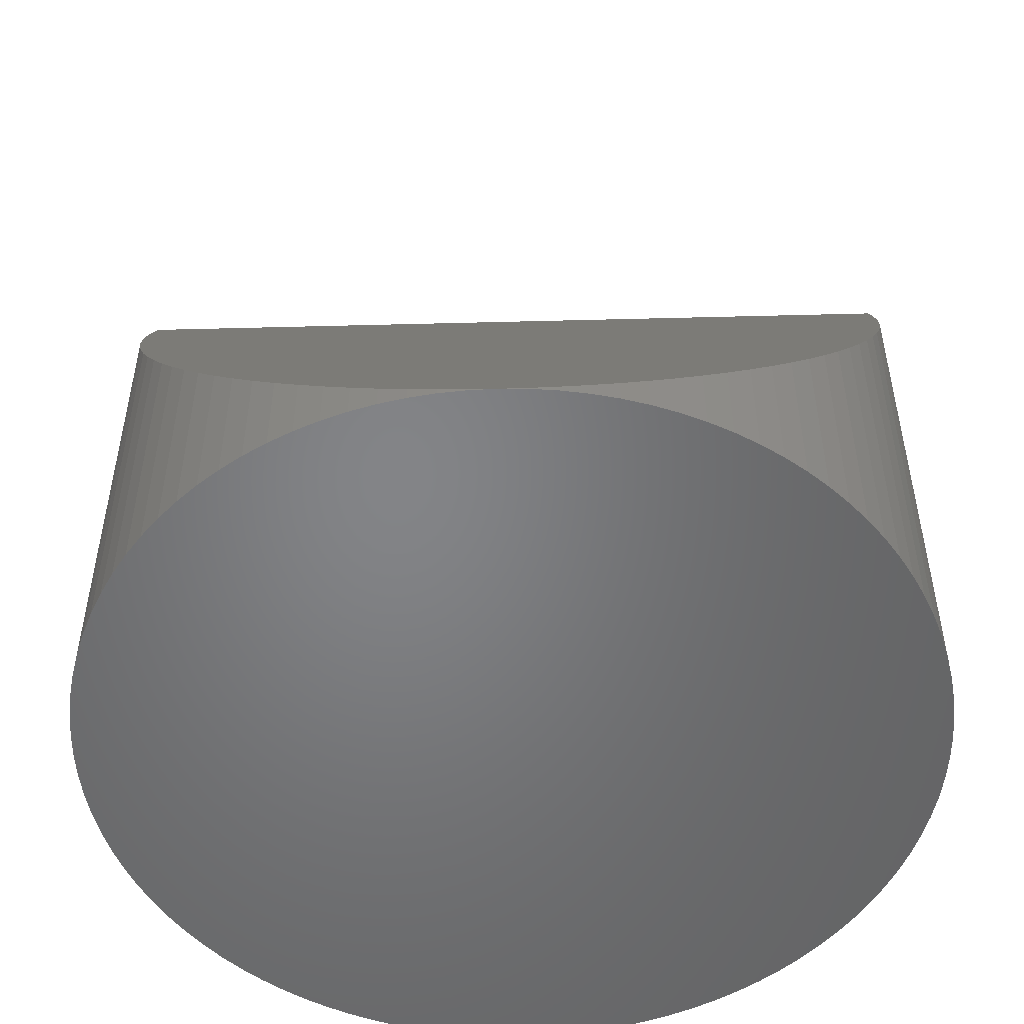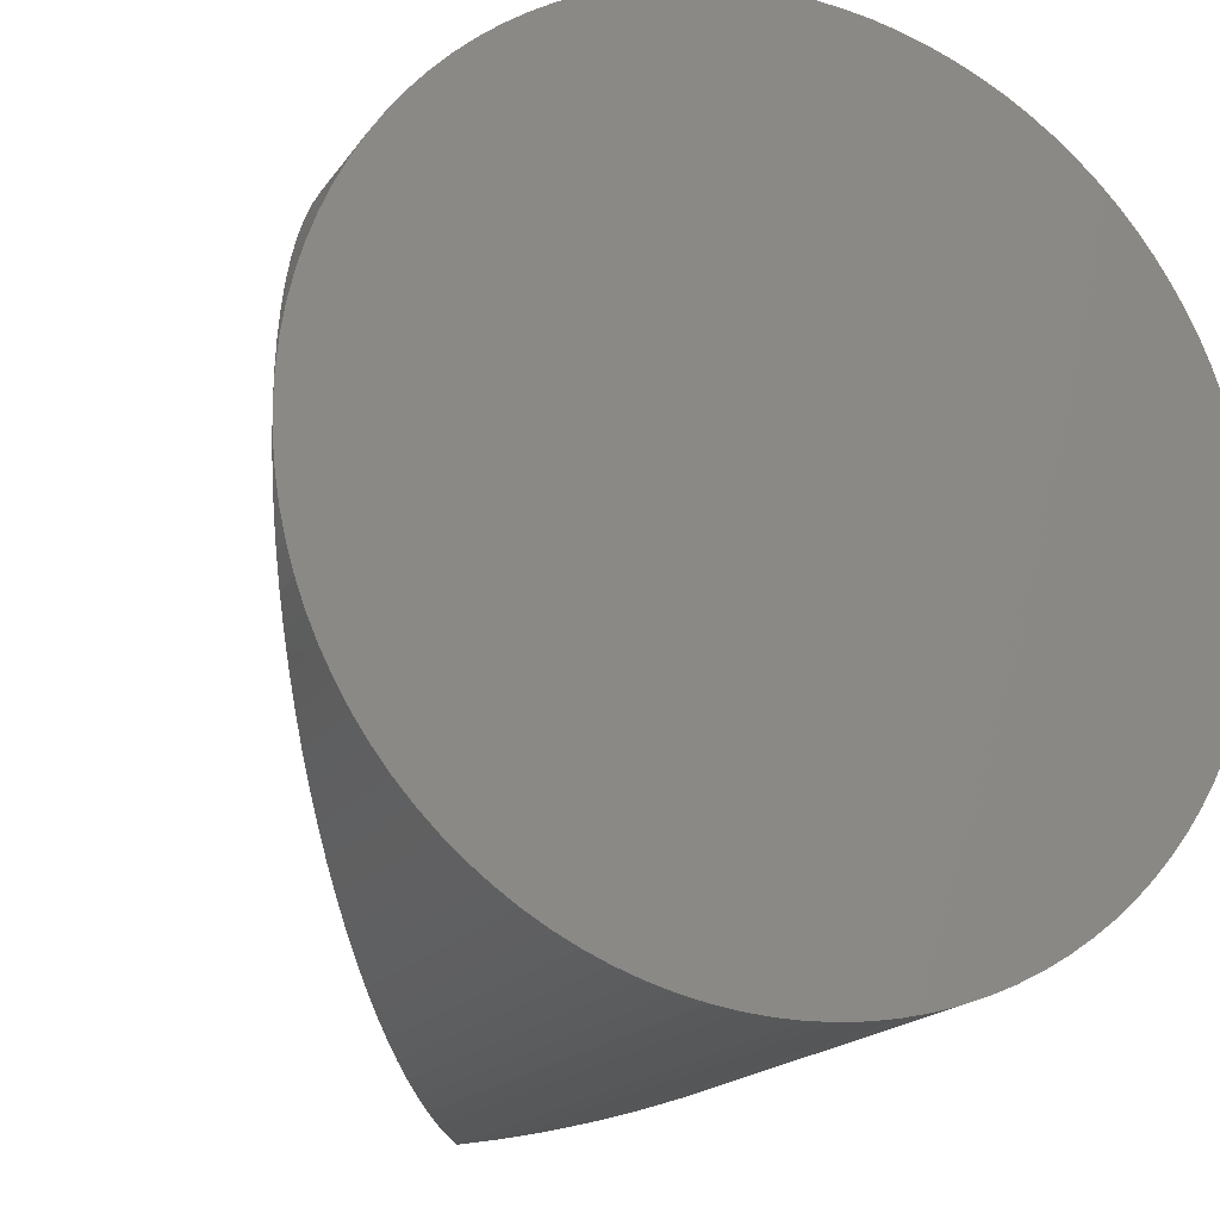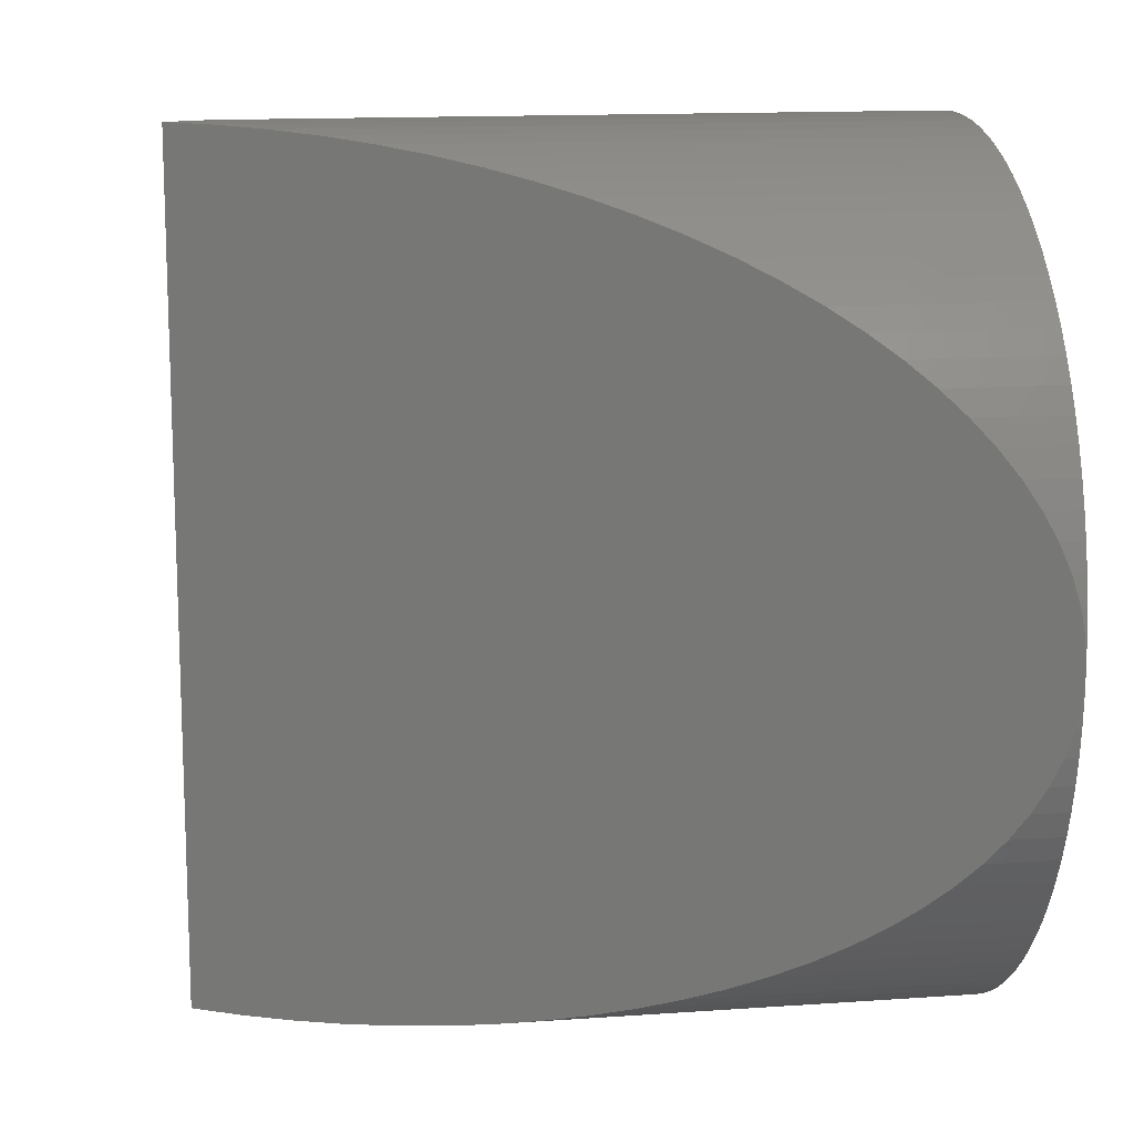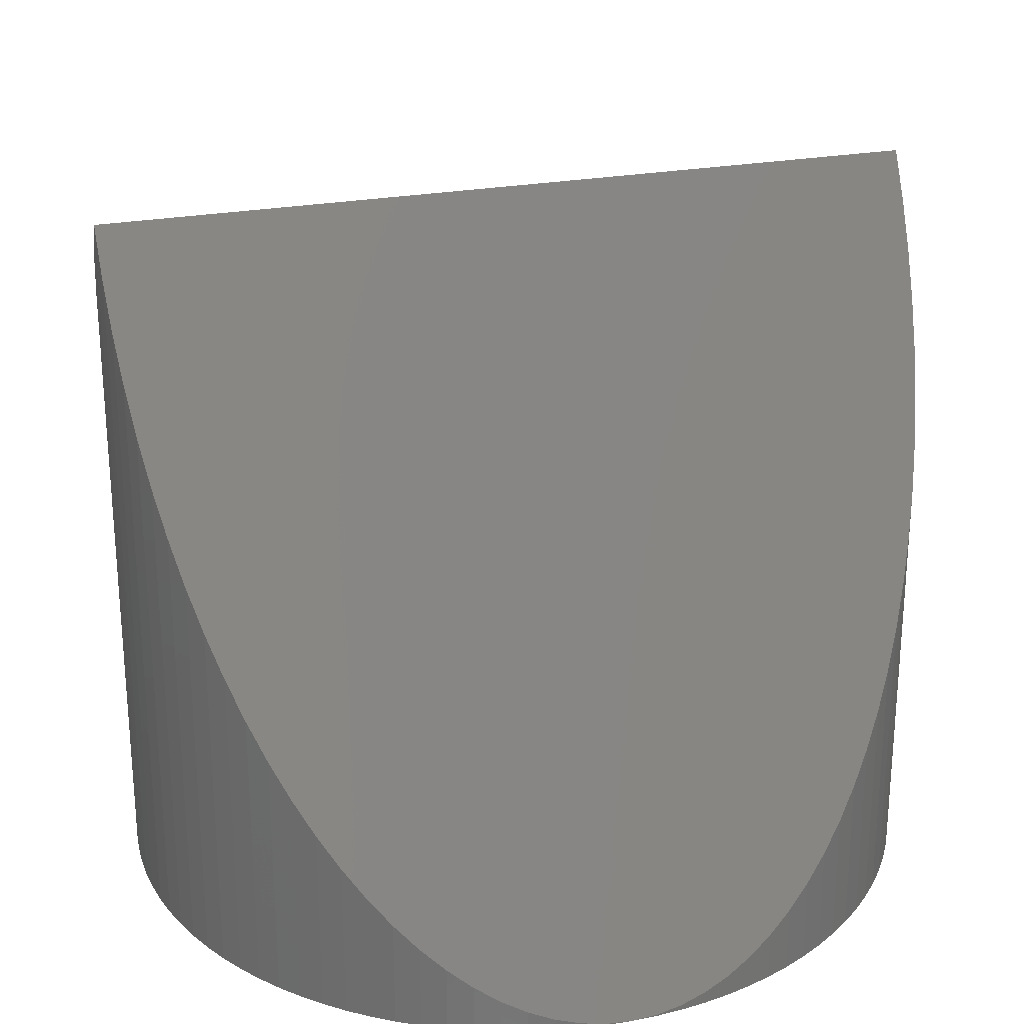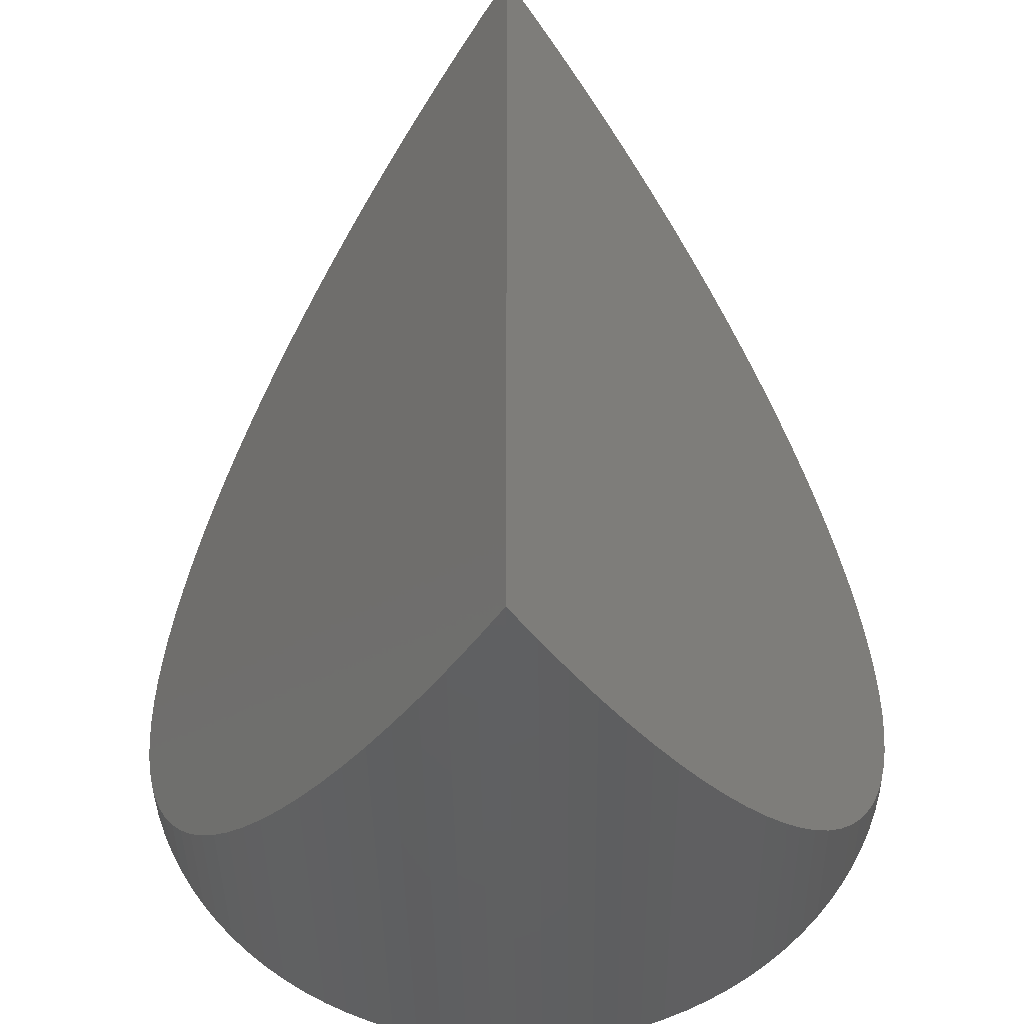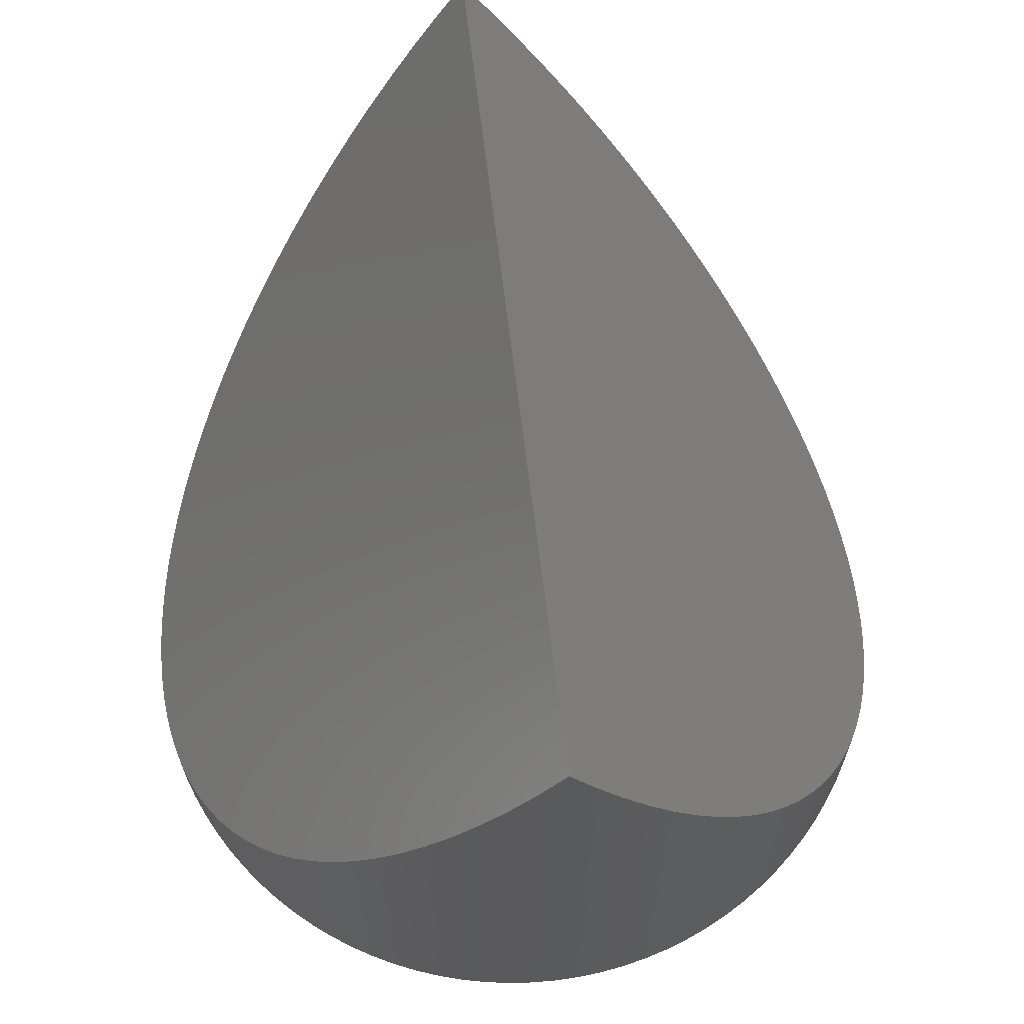
<metadata>
{"format":"stl","ext":"stl","renderer":"f3d","projection":"perspective","resolution":1024,"background":"white","views":[{"elev":-51.8,"azim":91.6,"up":"+Z"},{"elev":-17.5,"azim":156.8,"up":"+Y"},{"elev":13.6,"azim":80.9,"up":"+Y"},{"elev":25.6,"azim":-106.5,"up":"+Z"},{"elev":-41.0,"azim":0.8,"up":"+Y"},{"elev":65.6,"azim":-6.8,"up":"+Z"}]}
</metadata>
<code>
# stl→obj: 200 verts, 396 faces
v 0.5 0 0
v 0.499 0.03139 0
v 0.499 0.03139 0.00171
v -0.499 0.03139 0
v -0.5 0 0
v -0.499 0.03139 0.00171
v 0 0.5 0
v 0.03139 0.499 0.8116
v 0.03139 0.499 0
v 0 0.5 0.866
v 0 -0.5 0
v -0.03139 -0.499 0.8116
v -0.03139 -0.499 0
v -3.033e-05 -0.5 0.866
v -0.3645 -0.3423 0
v -0.3853 -0.3187 0.1987
v -0.3853 -0.3187 0
v -0.3645 -0.3423 0.2347
v 0.3645 0.3423 0.2347
v 0.3423 0.3645 0
v 0.3423 0.3645 0.2732
v 0.3645 0.3423 0
v -0.3187 0.3853 0
v -0.3423 0.3645 0.2732
v -0.3187 0.3853 0.314
v -0.3423 0.3645 0
v -0.1545 0.4755 0
v -0.1841 0.4649 0.5472
v -0.1545 0.4755 0.5984
v -0.1841 0.4649 0
v -0.4649 -0.1841 0
v -0.4755 -0.1545 0.04239
v -0.4755 -0.1545 0
v -0.4649 -0.1841 0.06082
v 0.4649 0.1841 0.06082
v 0.4524 0.2129 0
v 0.4524 0.2129 0.08242
v 0.4649 0.1841 0
v 0.1841 0.4649 0
v 0.2129 0.4524 0.4973
v 0.2129 0.4524 0
v 0.1841 0.4649 0.5472
v 0.2679 0.4222 0
v 0.2939 0.4045 0.357
v 0.2939 0.4045 0
v 0.2679 0.4222 0.402
v -0.4649 0.1841 0.06082
v -0.4524 0.2129 0
v -0.4649 0.1841 0
v -0.4524 0.2129 0.08242
v -0.06267 0.4961 0
v -0.09369 0.4911 0.7037
v -0.06267 0.4961 0.7575
v -0.09369 0.4911 0
v -0.4911 -0.09369 0
v -0.4961 -0.06267 0.00683
v -0.4961 -0.06267 0
v -0.4911 -0.09369 0.01534
v 0.499 -0.03139 0
v 0.4961 -0.06267 0
v 0.4961 0.06267 0
v 0.4911 -0.09369 0
v 0.4911 0.09369 0
v 0.4843 -0.1243 0
v 0.4843 0.1243 0
v 0.4755 -0.1545 0
v 0.4755 0.1545 0
v 0.4649 -0.1841 0
v 0.4524 -0.2129 0
v 0.4382 -0.2409 0
v 0.4382 0.2409 0
v 0.4222 -0.2679 0
v 0.4222 0.2679 0
v 0.4045 -0.2939 0
v 0.4045 0.2939 0
v 0.3853 -0.3187 0
v 0.3853 0.3187 0
v 0.3645 -0.3423 0
v 0.3423 -0.3645 0
v 0.3187 -0.3853 0
v 0.3187 0.3853 0
v 0.2939 -0.4045 0
v 0.2679 -0.4222 0
v 0.2409 -0.4382 0
v 0.2409 0.4382 0
v 0.2129 -0.4524 0
v 0.1841 -0.4649 0
v 0.1545 -0.4755 0
v 0.1545 0.4755 0
v 0.1243 -0.4843 0
v 0.1243 0.4843 0
v 0.09369 -0.4911 0
v 0.09369 0.4911 0
v 0.06267 -0.4961 0
v 0.06267 0.4961 0
v 0.03139 -0.499 0
v -0.03139 0.499 0
v -0.06267 -0.4961 0
v -0.09369 -0.4911 0
v -0.1243 -0.4843 0
v -0.1243 0.4843 0
v -0.1545 -0.4755 0
v -0.1841 -0.4649 0
v -0.2129 -0.4524 0
v -0.2129 0.4524 0
v -0.2409 -0.4382 0
v -0.2409 0.4382 0
v -0.2679 -0.4222 0
v -0.2679 0.4222 0
v -0.2939 -0.4045 0
v -0.2939 0.4045 0
v -0.3187 -0.3853 0
v -0.3423 -0.3645 0
v -0.3645 0.3423 0
v -0.3853 0.3187 0
v -0.4045 -0.2939 0
v -0.4045 0.2939 0
v -0.4222 -0.2679 0
v -0.4222 0.2679 0
v -0.4382 -0.2409 0
v -0.4382 0.2409 0
v -0.4524 -0.2129 0
v -0.4755 0.1545 0
v -0.4843 -0.1243 0
v -0.4843 0.1243 0
v -0.4911 0.09369 0
v -0.4961 0.06267 0
v -0.499 -0.03139 0
v 0.4911 0.09369 0.01534
v 0.4843 0.1243 0.02721
v 0.4222 0.2679 0.1348
v 0.4045 0.2939 0.1654
v 0.4382 0.2409 0.1071
v 0.1243 0.4843 0.6506
v 0.09369 0.4911 0.7037
v 0.2409 0.4382 0.4488
v 0.3187 0.3853 0.314
v -0.4911 0.09369 0.01534
v -0.4843 0.1243 0.02721
v -0.4045 0.2939 0.1654
v -0.3853 0.3187 0.1987
v -0.3645 0.3423 0.2347
v -0.2679 0.4222 0.402
v -0.2409 0.4382 0.4488
v -0.2939 0.4045 0.357
v -0.1243 0.4843 0.6506
v -0.03139 0.499 0.8116
v 0.09369 -0.4911 0.7037
v 0.06267 -0.4961 0.7575
v 0.03139 -0.499 0.8116
v 3.033e-05 -0.5 0.866
v 0.1243 -0.4843 0.6506
v 0.2939 -0.4045 0.357
v 0.2679 -0.4222 0.402
v 0.4382 -0.2409 0.1071
v 0.4222 -0.2679 0.1348
v -0.3423 -0.3645 0.2732
v -0.4222 -0.2679 0.1348
v -0.4045 -0.2939 0.1654
v -0.4843 -0.1243 0.02721
v -0.499 -0.03139 0.00171
v 0.4961 0.06267 0.00683
v 0.4755 0.1545 0.04239
v 0.3853 0.3187 0.1987
v 0.1545 0.4755 0.5984
v 0.06267 0.4961 0.7575
v -0.4382 0.2409 0.1071
v -0.4222 0.2679 0.1348
v -0.4755 0.1545 0.04239
v -0.4961 0.06267 0.00683
v -0.2129 0.4524 0.4973
v 0.499 -0.03139 0.00171
v 0.1545 -0.4755 0.5984
v 0.3187 -0.3853 0.314
v 0.3645 -0.3423 0.2347
v 0.3423 -0.3645 0.2732
v 0.2409 -0.4382 0.4488
v 0.2129 -0.4524 0.4973
v 0.1841 -0.4649 0.5472
v 0.3853 -0.3187 0.1987
v 0.4045 -0.2939 0.1654
v 0.4524 -0.2129 0.08242
v 0.4755 -0.1545 0.04239
v 0.4649 -0.1841 0.06082
v 0.4911 -0.09369 0.01534
v 0.4843 -0.1243 0.02721
v -0.3187 -0.3853 0.314
v -0.2409 -0.4382 0.4488
v -0.2129 -0.4524 0.4973
v -0.2939 -0.4045 0.357
v -0.2679 -0.4222 0.402
v -0.1841 -0.4649 0.5472
v -0.1545 -0.4755 0.5984
v -0.1243 -0.4843 0.6506
v -0.09369 -0.4911 0.7037
v -0.06267 -0.4961 0.7575
v -0.4524 -0.2129 0.08242
v -0.4382 -0.2409 0.1071
v 0.4961 -0.06267 0.00683
v 0 -0.5 0.866
f 1 2 3
f 4 5 6
f 7 8 9
f 8 7 10
f 11 12 13
f 12 11 14
f 15 16 17
f 16 15 18
f 19 20 21
f 20 19 22
f 23 24 25
f 24 23 26
f 27 28 29
f 28 27 30
f 31 32 33
f 32 31 34
f 35 36 37
f 36 35 38
f 39 40 41
f 40 39 42
f 43 44 45
f 44 43 46
f 47 48 49
f 48 47 50
f 51 52 53
f 52 51 54
f 55 56 57
f 56 55 58
f 59 2 1
f 60 2 59
f 60 61 2
f 62 61 60
f 62 63 61
f 64 63 62
f 64 65 63
f 66 65 64
f 66 67 65
f 68 67 66
f 68 38 67
f 69 38 68
f 69 36 38
f 70 36 69
f 70 71 36
f 72 71 70
f 72 73 71
f 74 73 72
f 74 75 73
f 76 75 74
f 76 77 75
f 78 77 76
f 78 22 77
f 79 22 78
f 79 20 22
f 80 20 79
f 80 81 20
f 82 81 80
f 82 45 81
f 83 45 82
f 83 43 45
f 84 43 83
f 84 85 43
f 86 85 84
f 86 41 85
f 87 41 86
f 87 39 41
f 88 39 87
f 88 89 39
f 90 89 88
f 90 91 89
f 92 91 90
f 92 93 91
f 94 93 92
f 94 95 93
f 96 95 94
f 96 9 95
f 11 9 96
f 11 7 9
f 13 7 11
f 13 97 7
f 98 97 13
f 98 51 97
f 99 51 98
f 99 54 51
f 100 54 99
f 100 101 54
f 102 101 100
f 102 27 101
f 103 27 102
f 103 30 27
f 104 30 103
f 104 105 30
f 106 105 104
f 106 107 105
f 108 107 106
f 108 109 107
f 110 109 108
f 110 111 109
f 112 111 110
f 112 23 111
f 113 23 112
f 113 26 23
f 15 26 113
f 15 114 26
f 17 114 15
f 17 115 114
f 116 115 17
f 116 117 115
f 118 117 116
f 118 119 117
f 120 119 118
f 120 121 119
f 122 121 120
f 122 48 121
f 31 48 122
f 31 49 48
f 33 49 31
f 33 123 49
f 124 123 33
f 124 125 123
f 55 125 124
f 55 126 125
f 57 126 55
f 57 127 126
f 128 127 57
f 128 4 127
f 4 128 5
f 129 65 130
f 65 129 63
f 131 75 132
f 75 131 73
f 37 71 133
f 71 37 36
f 93 134 91
f 134 93 135
f 85 46 43
f 46 85 136
f 45 137 81
f 137 45 44
f 138 125 126
f 125 138 139
f 140 115 117
f 115 140 141
f 142 26 114
f 26 142 24
f 107 143 144
f 143 107 109
f 109 145 143
f 145 109 111
f 54 146 52
f 146 54 101
f 7 147 10
f 147 7 97
f 94 148 149
f 148 94 92
f 11 150 151
f 150 11 96
f 92 152 148
f 152 92 90
f 83 153 154
f 153 83 82
f 72 155 156
f 155 72 70
f 113 18 15
f 18 113 157
f 116 158 118
f 158 116 159
f 124 58 55
f 58 124 160
f 161 5 128
f 162 63 129
f 63 162 61
f 3 61 162
f 61 3 2
f 163 38 35
f 38 163 67
f 130 67 163
f 67 130 65
f 132 77 164
f 77 132 75
f 164 22 19
f 22 164 77
f 133 73 131
f 73 133 71
f 91 165 89
f 165 91 134
f 89 42 39
f 42 89 165
f 95 135 93
f 135 95 166
f 9 166 95
f 166 9 8
f 41 136 85
f 136 41 40
f 81 21 20
f 21 81 137
f 141 114 115
f 114 141 142
f 167 119 121
f 119 167 168
f 50 121 48
f 121 50 167
f 168 117 119
f 117 168 140
f 139 123 125
f 123 139 169
f 169 49 123
f 49 169 47
f 170 126 127
f 126 170 138
f 6 127 4
f 127 6 170
f 105 144 171
f 144 105 107
f 30 171 28
f 171 30 105
f 111 25 145
f 25 111 23
f 101 29 146
f 29 101 27
f 97 53 147
f 53 97 51
f 172 59 1
f 96 149 150
f 149 96 94
f 90 173 152
f 173 90 88
f 82 174 153
f 174 82 80
f 79 175 176
f 175 79 78
f 84 154 177
f 154 84 83
f 87 178 179
f 178 87 86
f 78 180 175
f 180 78 76
f 74 156 181
f 156 74 72
f 70 182 155
f 182 70 69
f 68 183 184
f 183 68 66
f 64 185 186
f 185 64 62
f 112 157 113
f 157 112 187
f 104 188 106
f 188 104 189
f 108 190 110
f 190 108 191
f 102 192 103
f 192 102 193
f 99 194 100
f 194 99 195
f 98 195 99
f 195 98 196
f 122 34 31
f 34 122 197
f 118 198 120
f 198 118 158
f 17 159 116
f 159 17 16
f 33 160 124
f 160 33 32
f 57 161 128
f 161 57 56
f 88 179 173
f 179 88 87
f 80 176 174
f 176 80 79
f 86 177 178
f 177 86 84
f 76 181 180
f 181 76 74
f 69 184 182
f 184 69 68
f 66 186 183
f 186 66 64
f 60 172 199
f 172 60 59
f 62 199 185
f 199 62 60
f 110 187 112
f 187 110 190
f 103 189 104
f 189 103 192
f 106 191 108
f 191 106 188
f 100 193 102
f 193 100 194
f 13 196 98
f 196 13 12
f 120 197 122
f 197 120 198
f 12 147 53
f 196 53 52
f 195 52 146
f 194 146 29
f 193 29 28
f 192 28 171
f 189 171 144
f 188 144 143
f 191 143 145
f 190 145 25
f 187 25 24
f 157 24 142
f 18 142 141
f 16 141 140
f 159 140 168
f 158 168 167
f 198 167 50
f 197 50 47
f 34 47 169
f 32 169 139
f 32 139 138
f 32 138 170
f 32 170 6
f 32 6 5
f 32 5 161
f 32 161 56
f 32 56 58
f 32 58 160
f 169 32 34
f 47 34 197
f 50 197 198
f 167 198 158
f 168 158 159
f 140 159 16
f 141 16 18
f 142 18 157
f 24 157 187
f 25 187 190
f 145 190 191
f 143 191 188
f 144 188 189
f 171 189 192
f 28 192 193
f 29 193 194
f 146 194 195
f 52 195 196
f 12 53 196
f 147 12 10
f 14 10 12
f 10 14 200
f 14 151 200
f 151 14 11
f 150 8 10
f 8 150 166
f 166 149 135
f 148 135 149
f 152 134 148
f 134 152 165
f 165 173 42
f 179 42 173
f 178 40 179
f 40 178 136
f 136 177 46
f 154 46 177
f 153 44 154
f 44 153 137
f 137 174 21
f 176 21 174
f 175 19 176
f 19 175 164
f 164 180 132
f 181 132 180
f 156 131 181
f 131 156 133
f 133 155 37
f 182 37 155
f 184 35 182
f 35 184 163
f 163 183 130
f 130 183 129
f 162 183 3
f 1 183 172
f 199 183 185
f 172 183 199
f 185 183 186
f 3 183 1
f 129 183 162
f 183 163 184
f 37 182 35
f 155 133 156
f 132 181 131
f 180 164 175
f 21 176 19
f 174 137 153
f 46 154 44
f 177 136 178
f 42 179 40
f 173 165 152
f 135 148 134
f 166 150 149
f 151 10 200
f 10 151 150

</code>
